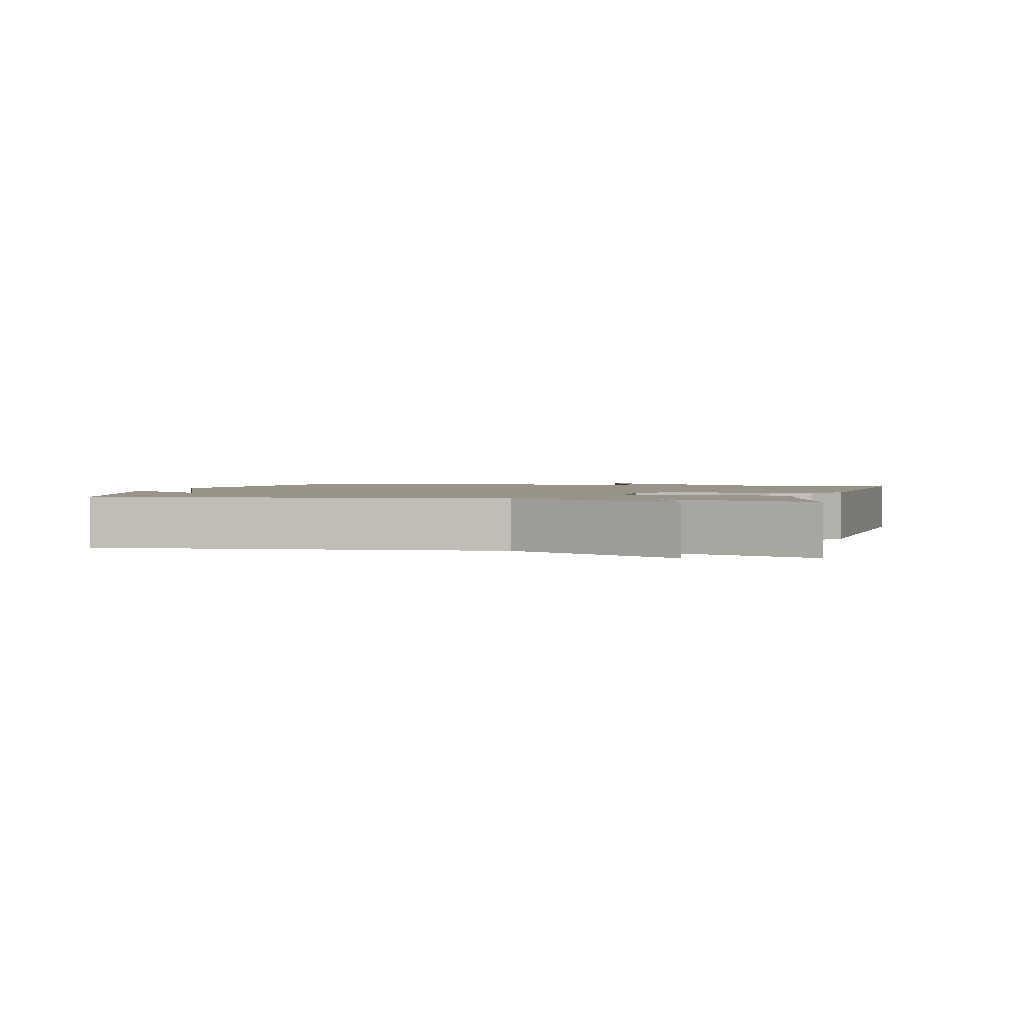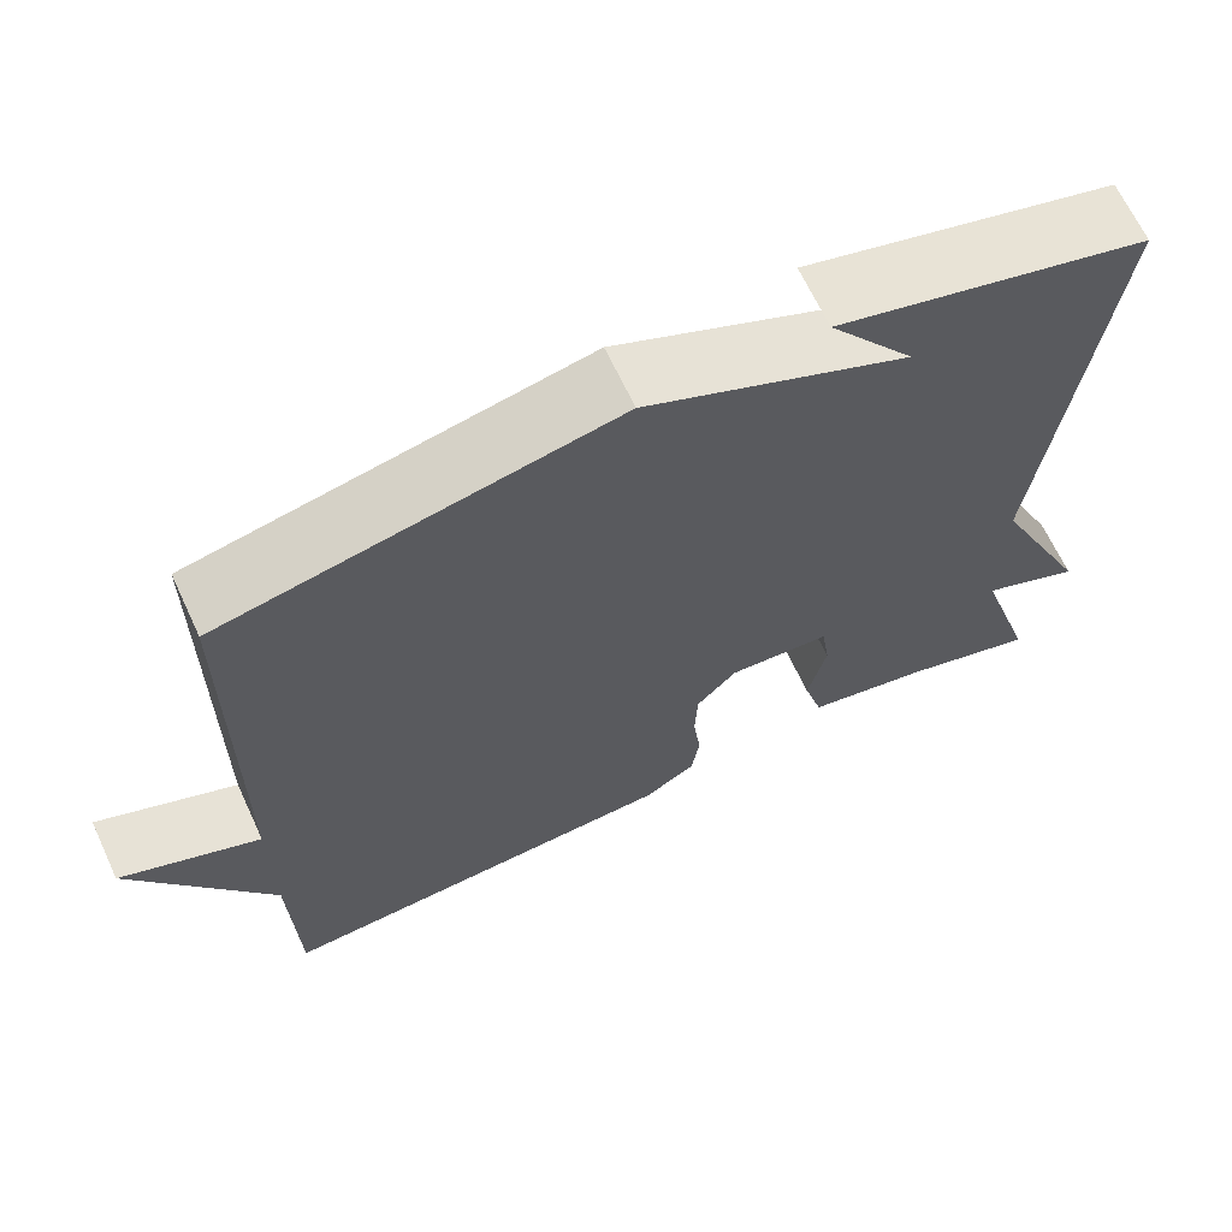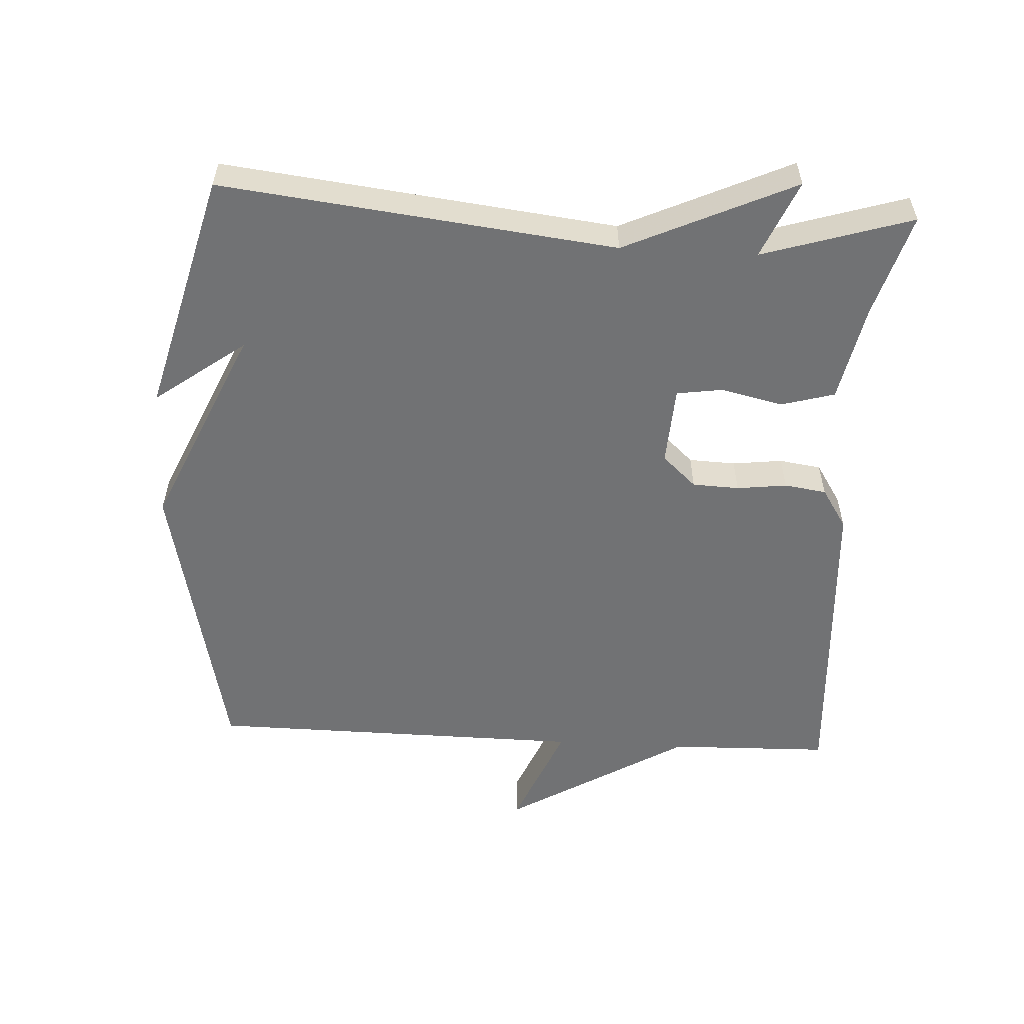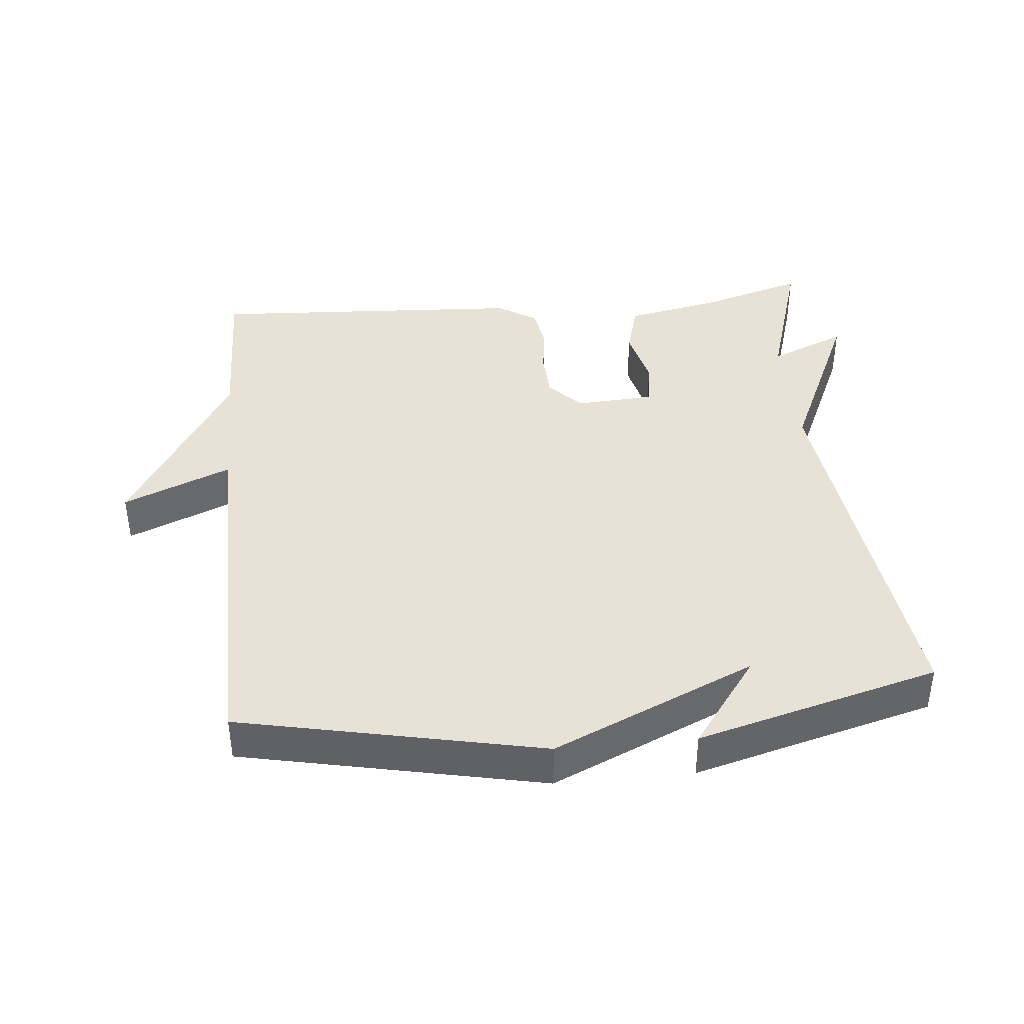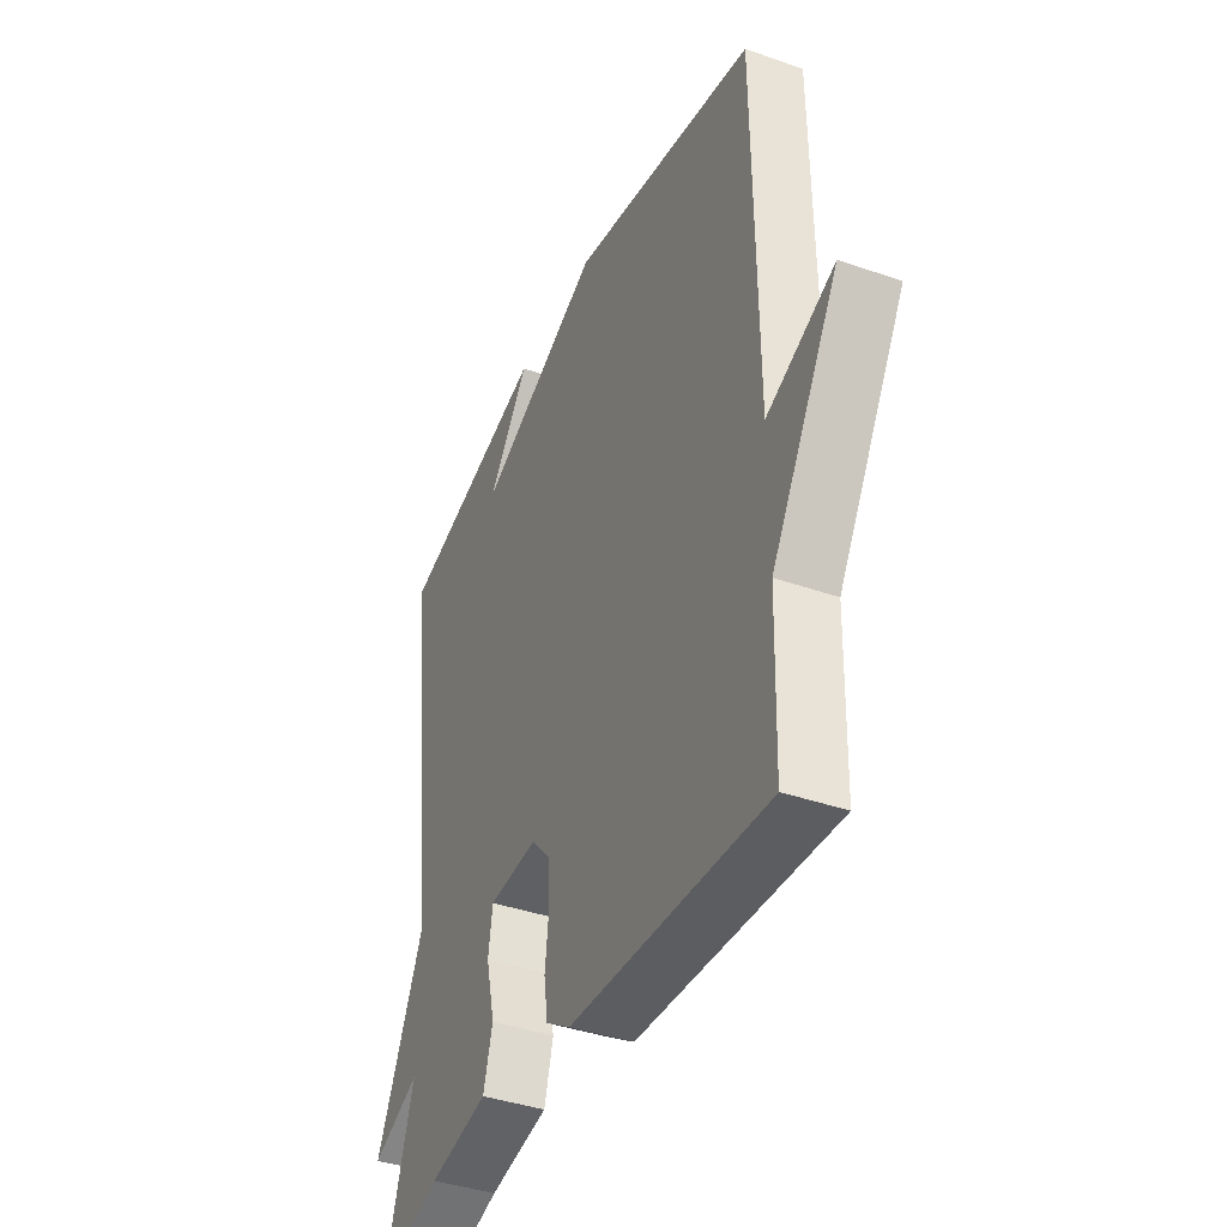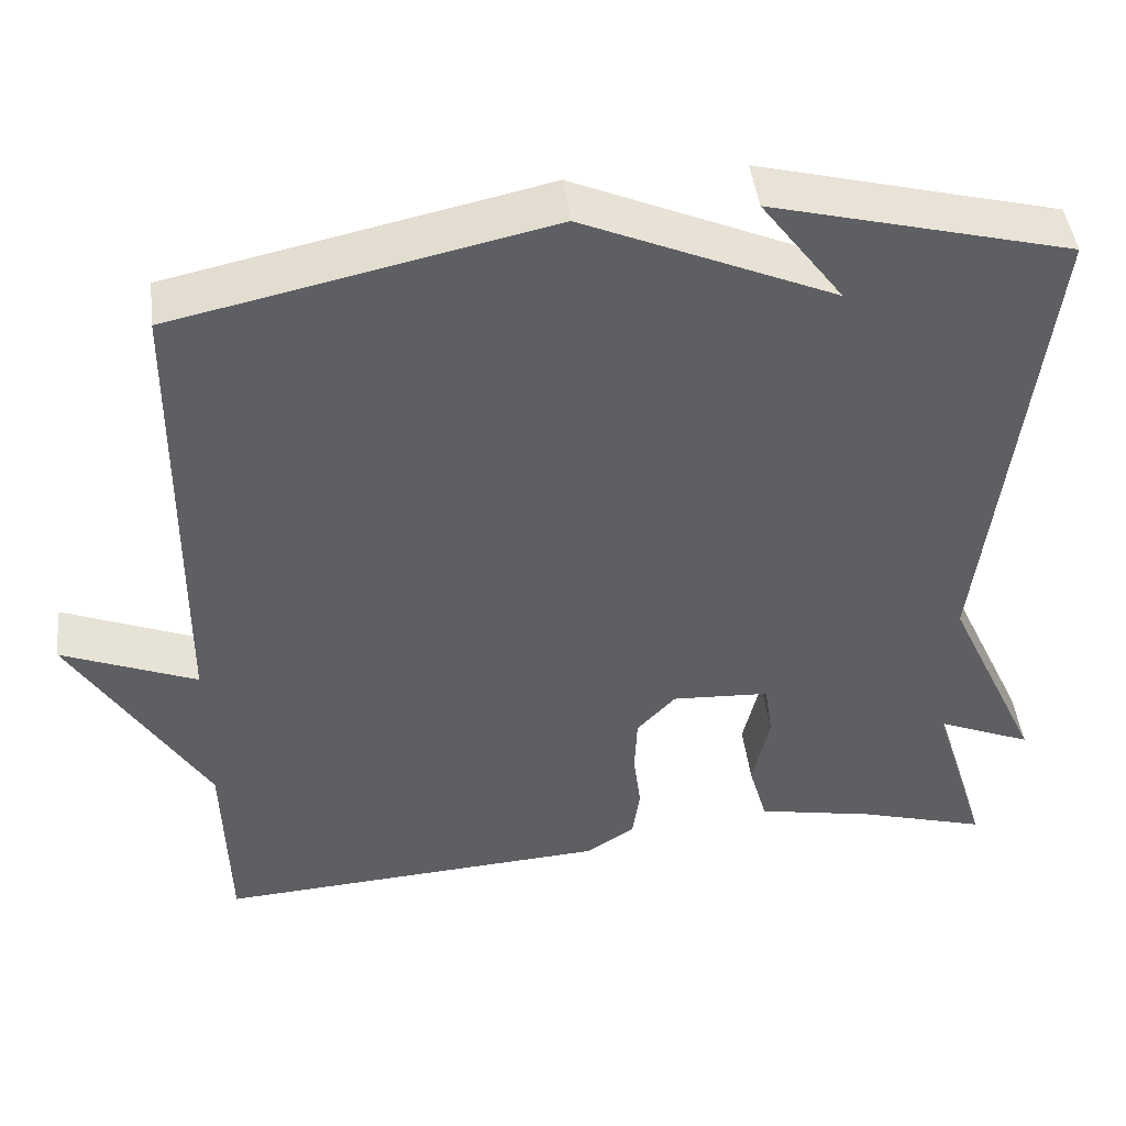
<metadata>
{"format":"obj","ext":"obj","renderer":"f3d","projection":"perspective","resolution":1024,"background":"white","views":[{"elev":1.9,"azim":104.7,"up":"+Y"},{"elev":66.5,"azim":-25.0,"up":"+Z"},{"elev":-55.4,"azim":86.9,"up":"+Y"},{"elev":40.1,"azim":-5.6,"up":"+Y"},{"elev":-39.7,"azim":-113.5,"up":"+Z"},{"elev":46.0,"azim":-7.2,"up":"+Z"}]}
</metadata>
<code>
v -0.5 0.07 -0.5
v -0.506 0.07 -0.261
v -0.666 0.07 0.006
v -0.506 0.07 -0.061
v -0.5 0.07 0.5
v -0.056 0.07 0.595
v 0.242 0.07 0.462
v 0.144 0.07 0.595
v 0.5 0.07 0.5
v 0.432 0.07 -0.08
v 0.546 0.07 -0.329
v 0.432 0.07 -0.28
v 0.5 0.07 -0.5
v 0.347 0.07 -0.454
v 0.205 0.07 -0.425
v 0.183 0.07 -0.346
v 0.204 0.07 -0.255
v 0.194 0.07 -0.187
v 0.077 0.07 -0.18
v 0.031 0.07 -0.23
v 0.028 0.07 -0.299
v 0.037 0.07 -0.373
v 0.028 0.07 -0.435
v -0.031 0.07 -0.473
v -0.5 0 -0.5
v -0.506 0 -0.261
v -0.666 0 0.006
v -0.506 0 -0.061
v -0.5 0 0.5
v -0.056 0 0.595
v 0.242 0 0.462
v 0.144 0 0.595
v 0.5 0 0.5
v 0.432 0 -0.08
v 0.546 0 -0.329
v 0.432 0 -0.28
v 0.5 0 -0.5
v 0.347 0 -0.454
v 0.205 0 -0.425
v 0.183 0 -0.346
v 0.204 0 -0.255
v 0.194 0 -0.187
v 0.077 0 -0.18
v 0.031 0 -0.23
v 0.028 0 -0.299
v 0.037 0 -0.373
v 0.028 0 -0.435
v -0.031 0 -0.473
f 24 1 2
f 23 24 2
f 22 23 2
f 21 22 2
f 20 21 2
f 19 20 2
f 14 15 16 17
f 14 17 18
f 13 14 18
f 12 13 18
f 10 11 12
f 10 12 18
f 9 10 18 19
f 7 8 9
f 4 5 6 7
f 9 19 2
f 7 9 2
f 4 7 2
f 2 3 4
f 26 25 48
f 26 48 47
f 26 47 46
f 26 46 45
f 26 45 44
f 26 44 43
f 41 40 39 38
f 42 41 38
f 42 38 37
f 42 37 36
f 36 35 34
f 42 36 34
f 43 42 34 33
f 33 32 31
f 31 30 29 28
f 26 43 33
f 26 33 31
f 26 31 28
f 28 27 26
f 1 25 26 2
f 2 26 27 3
f 3 27 28 4
f 4 28 29 5
f 5 29 30 6
f 6 30 31 7
f 7 31 32 8
f 8 32 33 9
f 9 33 34 10
f 10 34 35 11
f 11 35 36 12
f 12 36 37 13
f 13 37 38 14
f 14 38 39 15
f 15 39 40 16
f 16 40 41 17
f 17 41 42 18
f 18 42 43 19
f 19 43 44 20
f 20 44 45 21
f 21 45 46 22
f 22 46 47 23
f 23 47 48 24
f 24 48 25 1

</code>
